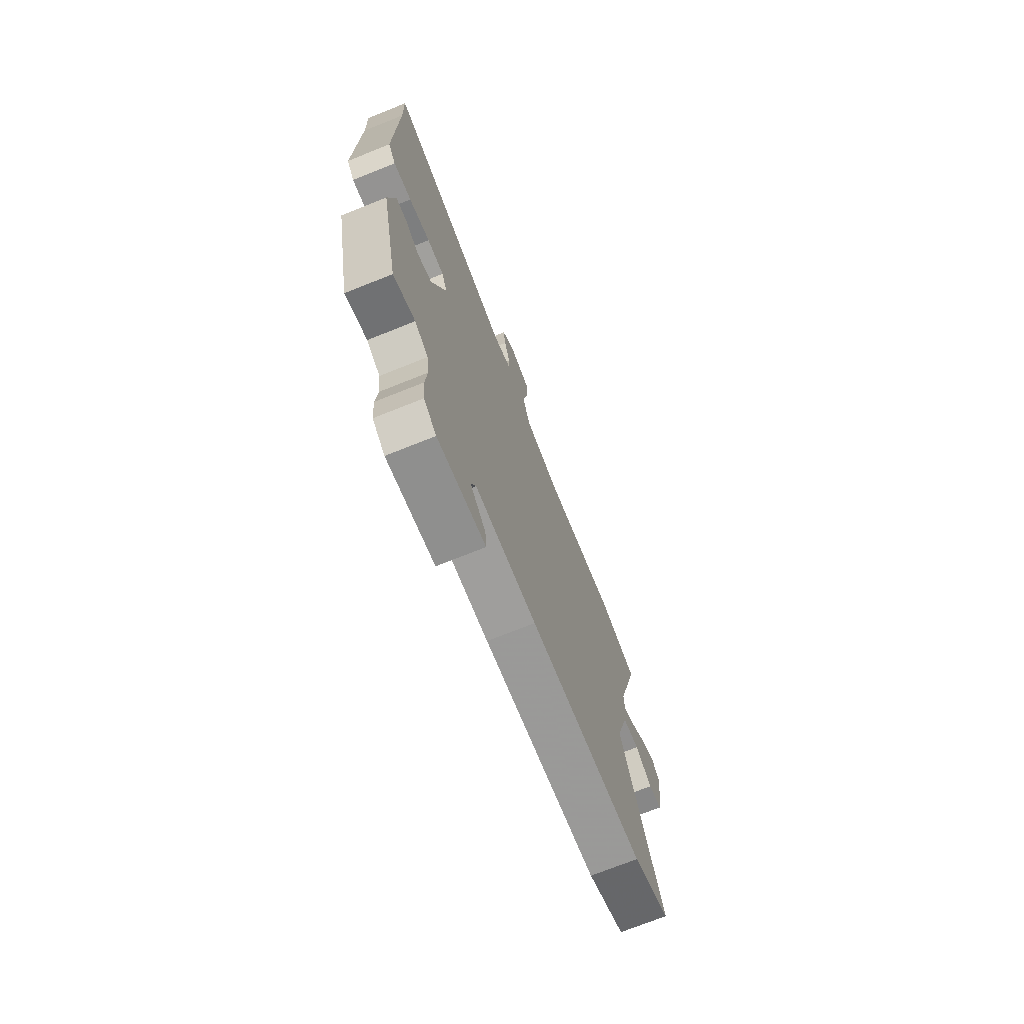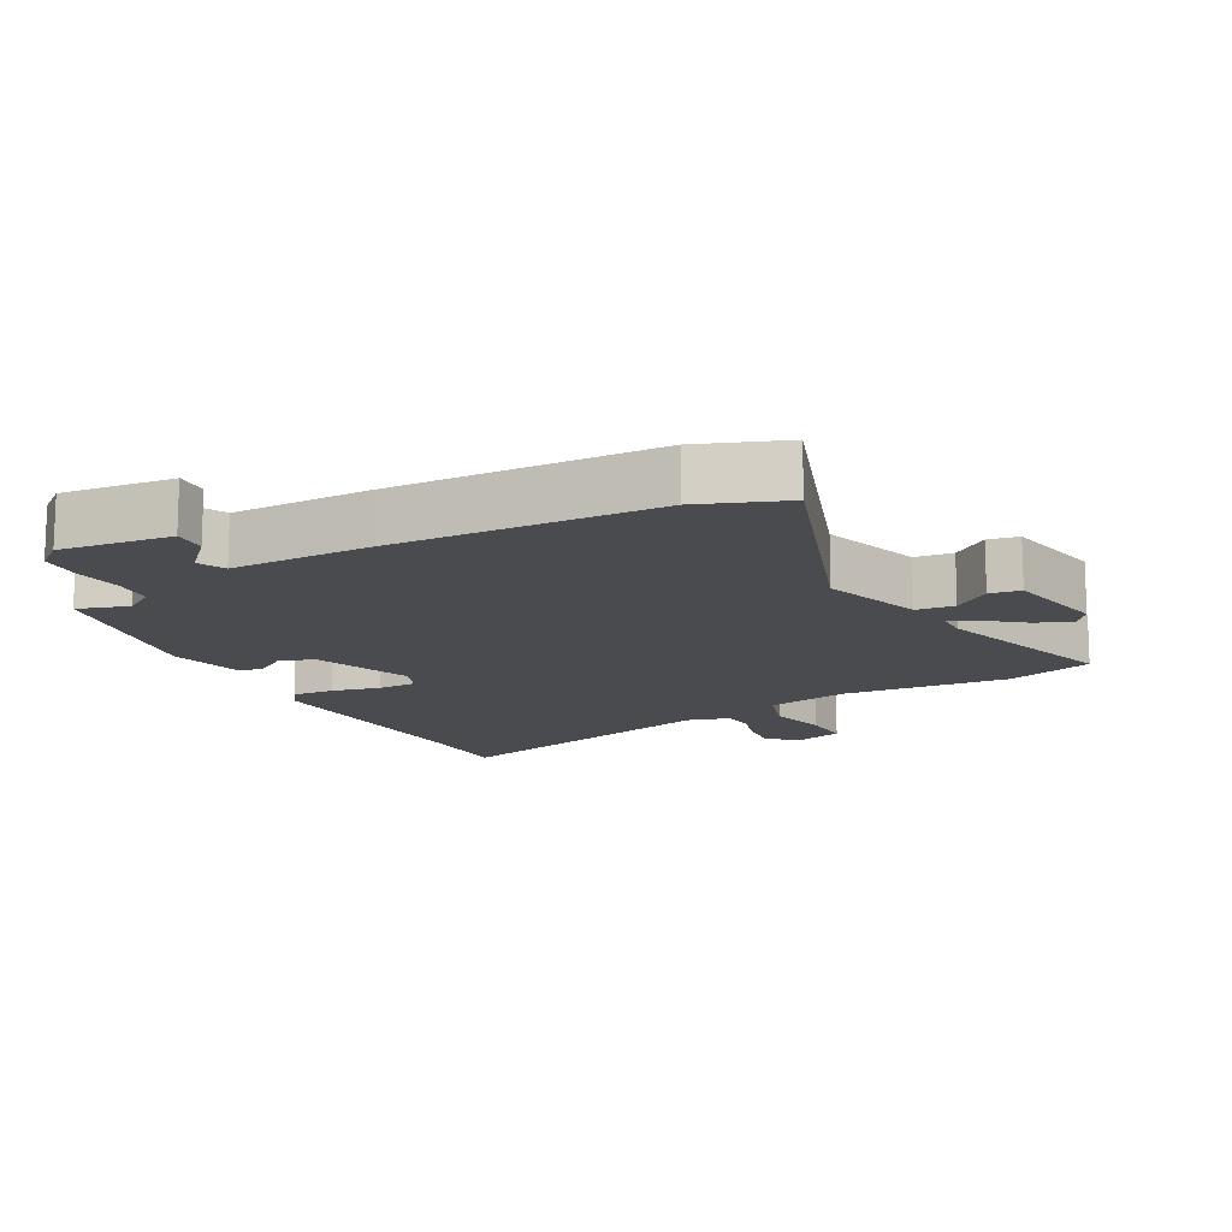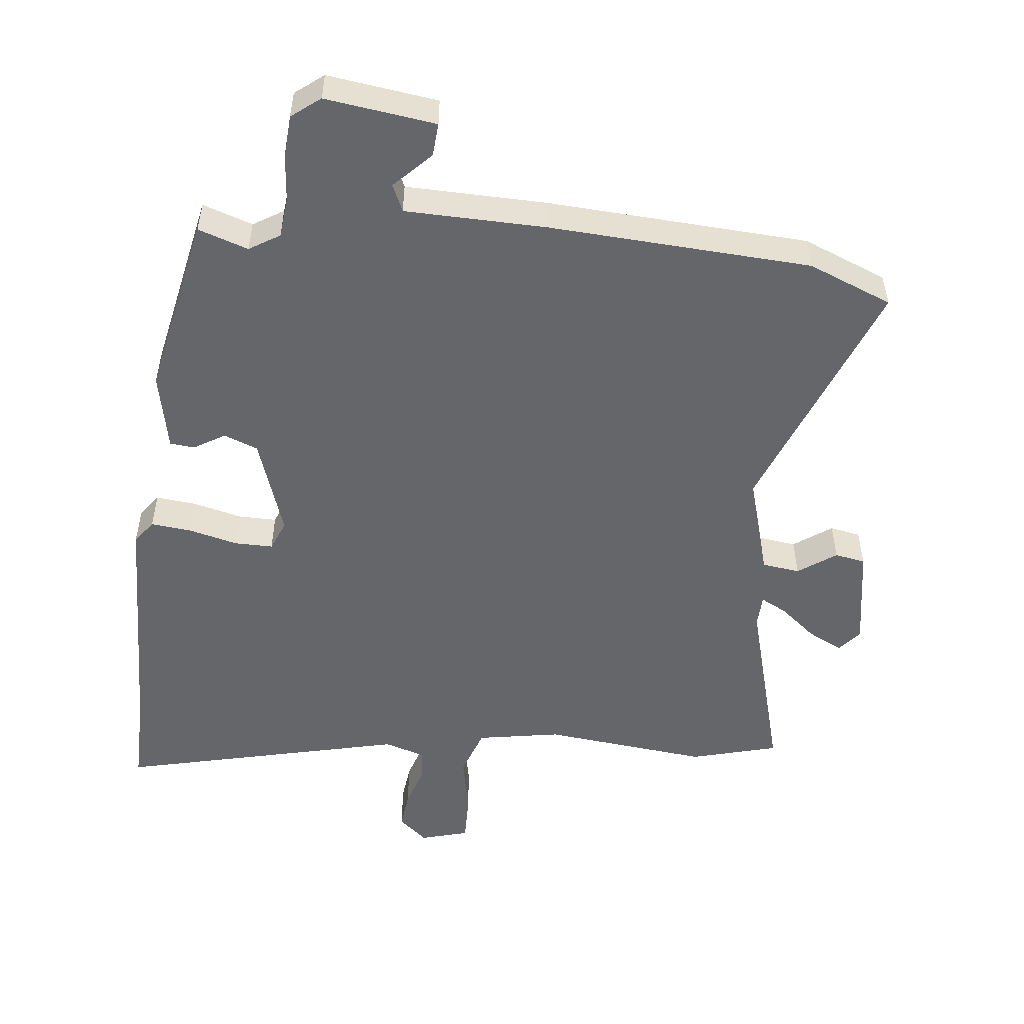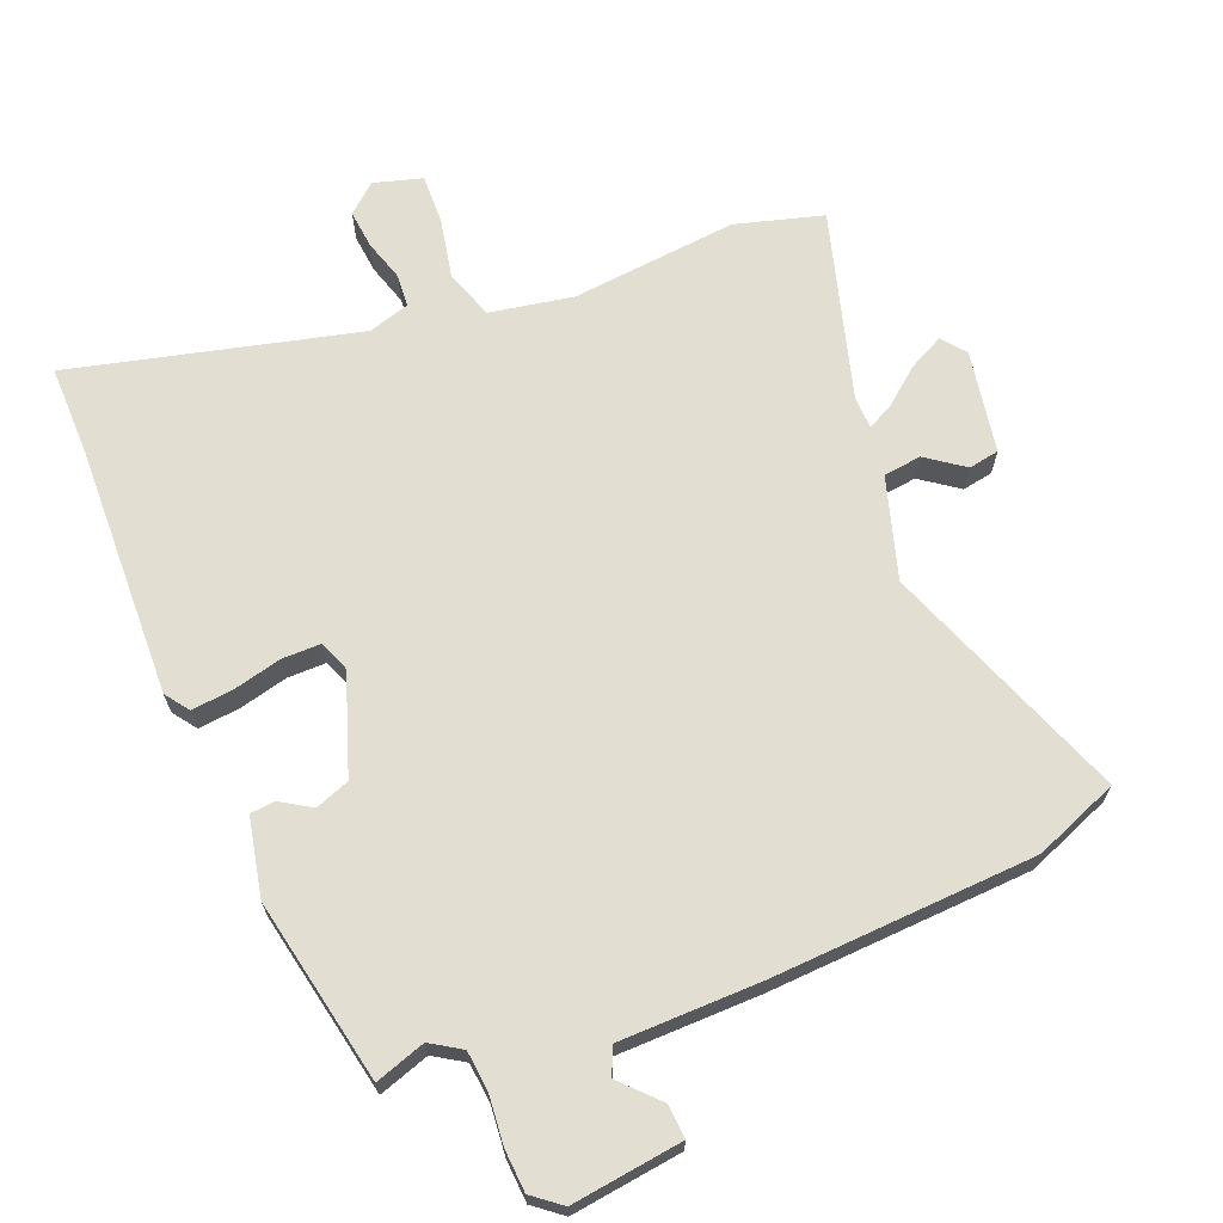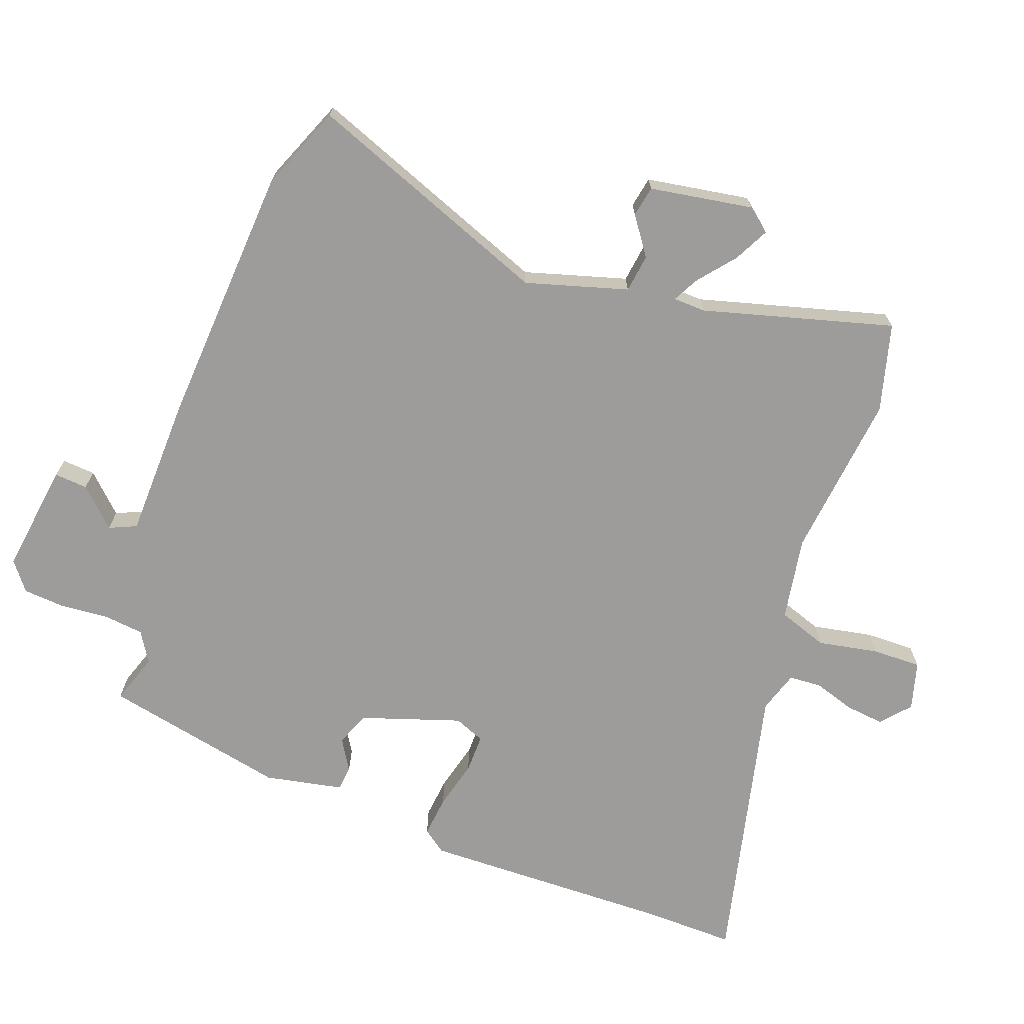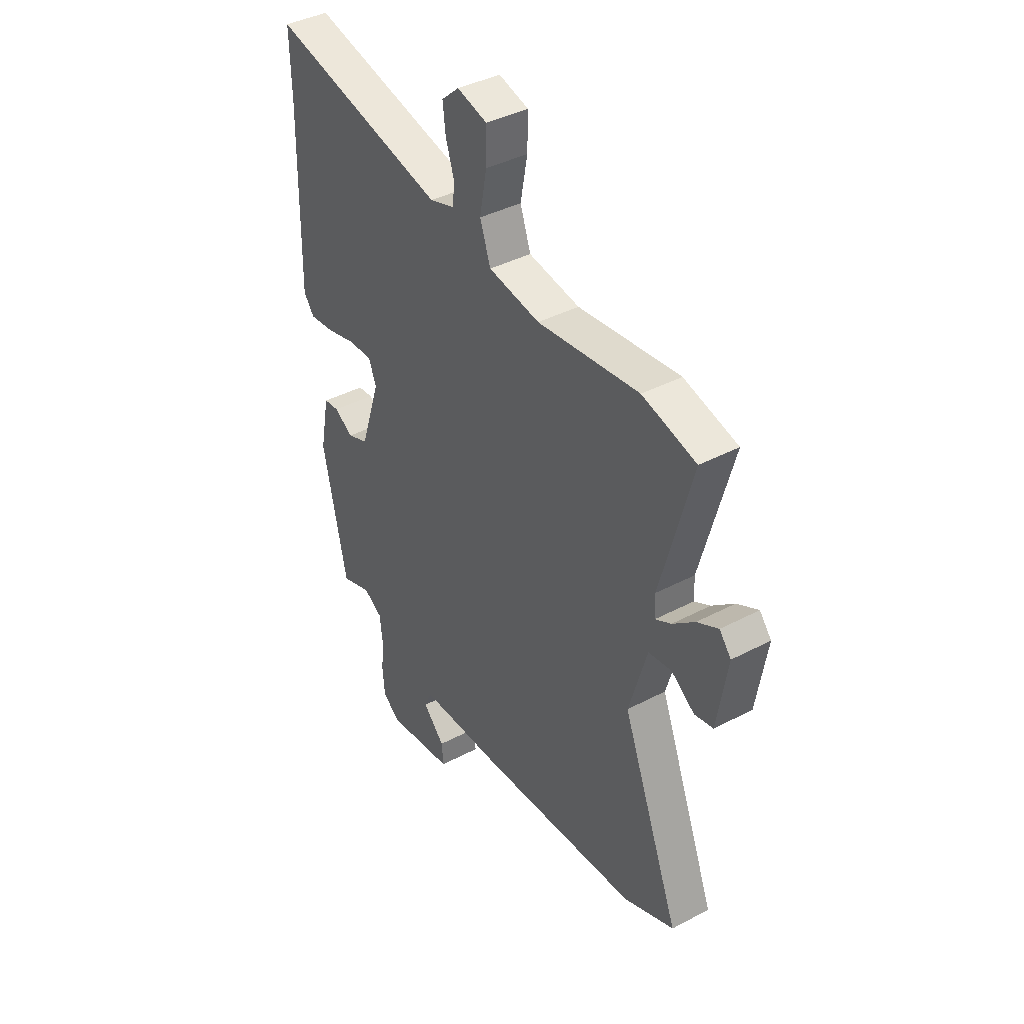
<metadata>
{"format":"obj","ext":"obj","renderer":"f3d","projection":"perspective","resolution":1024,"background":"white","views":[{"elev":-72.5,"azim":111.8,"up":"+Z"},{"elev":-13.9,"azim":-150.0,"up":"+Y"},{"elev":-51.8,"azim":174.2,"up":"+Y"},{"elev":67.4,"azim":158.8,"up":"+Y"},{"elev":-70.3,"azim":-109.9,"up":"+Y"},{"elev":39.8,"azim":-123.2,"up":"+Z"}]}
</metadata>
<code>
v 0.503 0.07 0.633
v 0.5 0.07 0.495
v 0.507 0.07 0.117
v 0.481 0.07 0.082
v 0.419 0.07 0.089
v 0.346 0.07 0.108
v 0.288 0.07 0.109
v 0.269 0.07 0.063
v 0.318 0.07 -0.087
v 0.369 0.07 -0.107
v 0.416 0.07 -0.079
v 0.453 0.07 -0.083
v 0.476 0.07 -0.201
v 0.417 0.07 -0.477
v 0.342 0.07 -0.451
v 0.296 0.07 -0.479
v 0.289 0.07 -0.539
v 0.295 0.07 -0.612
v 0.29 0.07 -0.675
v 0.247 0.07 -0.708
v 0.081 0.07 -0.684
v 0.085 0.07 -0.634
v 0.139 0.07 -0.579
v 0.121 0.07 -0.538
v -0.091 0.07 -0.532
v -0.486 0.07 -0.506
v -0.612 0.07 -0.454
v -0.469 0.07 -0.087
v -0.513 0.07 0.066
v -0.57 0.07 0.074
v -0.627 0.07 0.034
v -0.673 0.07 0.043
v -0.698 0.07 0.198
v -0.669 0.07 0.233
v -0.617 0.07 0.206
v -0.563 0.07 0.161
v -0.524 0.07 0.14
v -0.522 0.07 0.189
v -0.599 0.07 0.474
v -0.467 0.07 0.509
v -0.217 0.07 0.48
v -0.091 0.07 0.501
v -0.065 0.07 0.575
v -0.082 0.07 0.666
v -0.083 0.07 0.74
v -0.01 0.07 0.76
v 0.033 0.07 0.722
v 0.026 0.07 0.664
v 0.006 0.07 0.602
v 0.009 0.07 0.553
v 0.071 0.07 0.533
v 0.503 0 0.633
v 0.5 0 0.495
v 0.507 0 0.117
v 0.481 0 0.082
v 0.419 0 0.089
v 0.346 0 0.108
v 0.288 0 0.109
v 0.269 0 0.063
v 0.318 0 -0.087
v 0.369 0 -0.107
v 0.416 0 -0.079
v 0.453 0 -0.083
v 0.476 0 -0.201
v 0.417 0 -0.477
v 0.342 0 -0.451
v 0.296 0 -0.479
v 0.289 0 -0.539
v 0.295 0 -0.612
v 0.29 0 -0.675
v 0.247 0 -0.708
v 0.081 0 -0.684
v 0.085 0 -0.634
v 0.139 0 -0.579
v 0.121 0 -0.538
v -0.091 0 -0.532
v -0.486 0 -0.506
v -0.612 0 -0.454
v -0.469 0 -0.087
v -0.513 0 0.066
v -0.57 0 0.074
v -0.627 0 0.034
v -0.673 0 0.043
v -0.698 0 0.198
v -0.669 0 0.233
v -0.617 0 0.206
v -0.563 0 0.161
v -0.524 0 0.14
v -0.522 0 0.189
v -0.599 0 0.474
v -0.467 0 0.509
v -0.217 0 0.48
v -0.091 0 0.501
v -0.065 0 0.575
v -0.082 0 0.666
v -0.083 0 0.74
v -0.01 0 0.76
v 0.033 0 0.722
v 0.026 0 0.664
v 0.006 0 0.602
v 0.009 0 0.553
v 0.071 0 0.533
f 47 48 49
f 46 47 49
f 45 46 49
f 44 45 49
f 43 44 49
f 42 43 49 50
f 38 39 40 41
f 37 38 41 42
f 34 35 36
f 33 34 36
f 32 33 36
f 31 32 36
f 30 31 36
f 29 30 36 37
f 42 50 51
f 37 42 51
f 29 37 51
f 28 29 51
f 27 28 51
f 26 27 51
f 25 26 51
f 24 25 51
f 21 22 23
f 20 21 23
f 19 20 23
f 18 19 23
f 17 18 23
f 13 14 15
f 12 13 15
f 11 12 15
f 10 11 15
f 9 10 15 16
f 23 24 51
f 17 23 51
f 16 17 51
f 9 16 51
f 8 9 51
f 4 5 6
f 3 4 6
f 2 3 6
f 7 8 51 1
f 1 2 6 7
f 100 99 98
f 100 98 97
f 100 97 96
f 100 96 95
f 100 95 94
f 101 100 94 93
f 92 91 90 89
f 93 92 89 88
f 87 86 85
f 87 85 84
f 87 84 83
f 87 83 82
f 87 82 81
f 88 87 81 80
f 102 101 93
f 102 93 88
f 102 88 80
f 102 80 79
f 102 79 78
f 102 78 77
f 102 77 76
f 102 76 75
f 74 73 72
f 74 72 71
f 74 71 70
f 74 70 69
f 74 69 68
f 66 65 64
f 66 64 63
f 66 63 62
f 66 62 61
f 67 66 61 60
f 102 75 74
f 102 74 68
f 102 68 67
f 102 67 60
f 102 60 59
f 57 56 55
f 57 55 54
f 57 54 53
f 52 102 59 58
f 58 57 53 52
f 1 52 53 2
f 2 53 54 3
f 3 54 55 4
f 4 55 56 5
f 5 56 57 6
f 6 57 58 7
f 7 58 59 8
f 8 59 60 9
f 9 60 61 10
f 10 61 62 11
f 11 62 63 12
f 12 63 64 13
f 13 64 65 14
f 14 65 66 15
f 15 66 67 16
f 16 67 68 17
f 17 68 69 18
f 18 69 70 19
f 19 70 71 20
f 20 71 72 21
f 21 72 73 22
f 22 73 74 23
f 23 74 75 24
f 24 75 76 25
f 25 76 77 26
f 26 77 78 27
f 27 78 79 28
f 28 79 80 29
f 29 80 81 30
f 30 81 82 31
f 31 82 83 32
f 32 83 84 33
f 33 84 85 34
f 34 85 86 35
f 35 86 87 36
f 36 87 88 37
f 37 88 89 38
f 38 89 90 39
f 39 90 91 40
f 40 91 92 41
f 41 92 93 42
f 42 93 94 43
f 43 94 95 44
f 44 95 96 45
f 45 96 97 46
f 46 97 98 47
f 47 98 99 48
f 48 99 100 49
f 49 100 101 50
f 50 101 102 51
f 51 102 52 1

</code>
